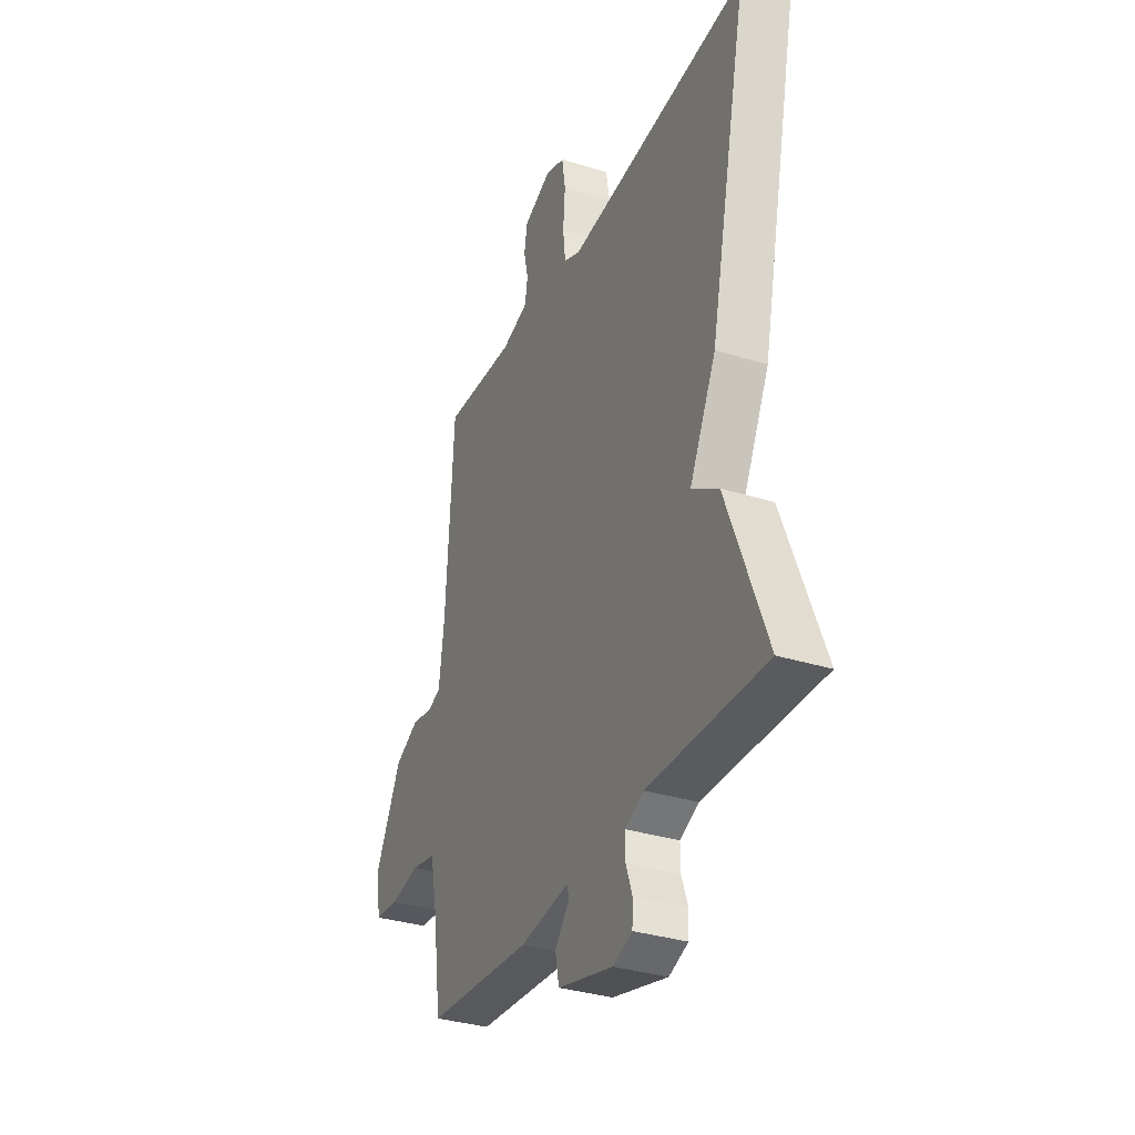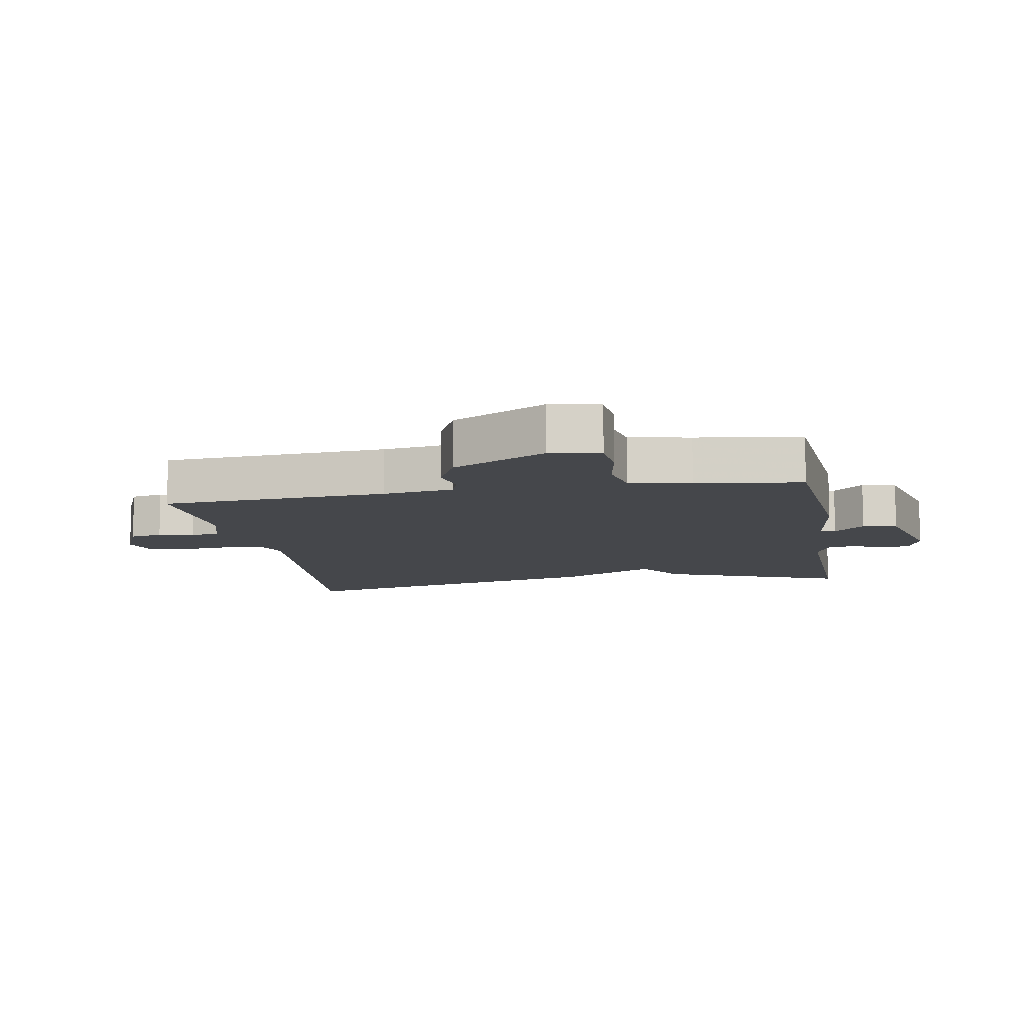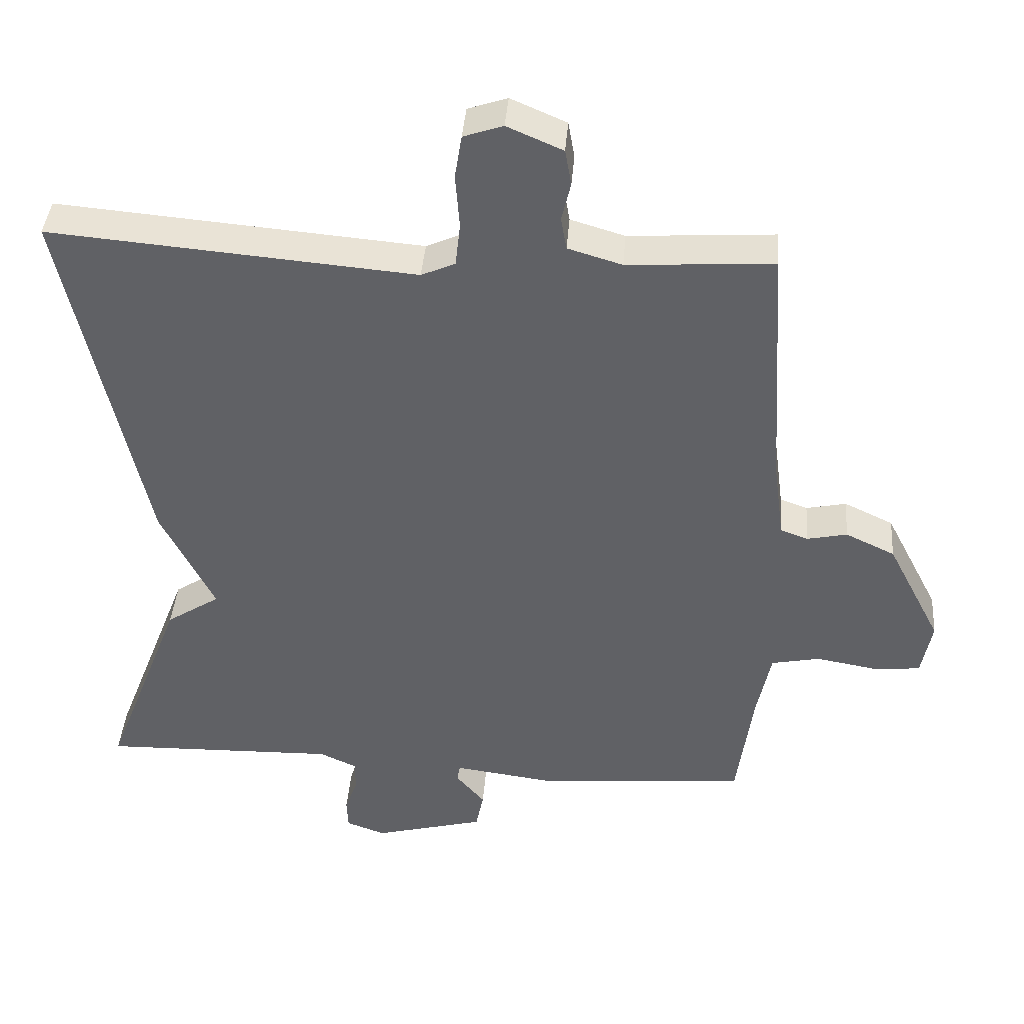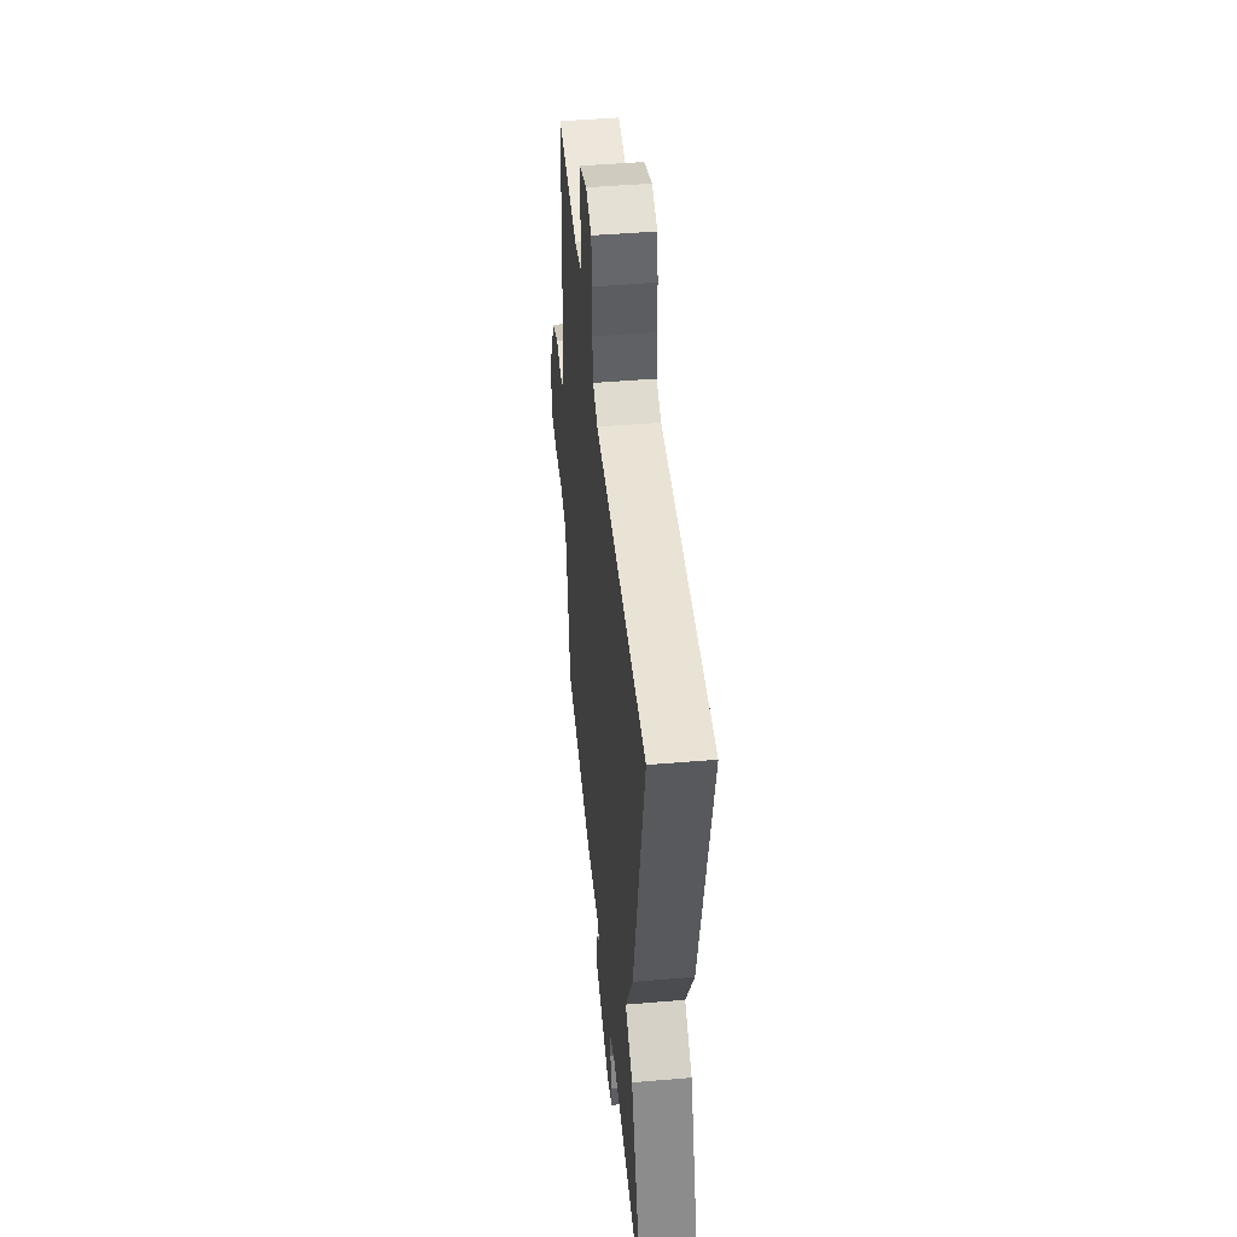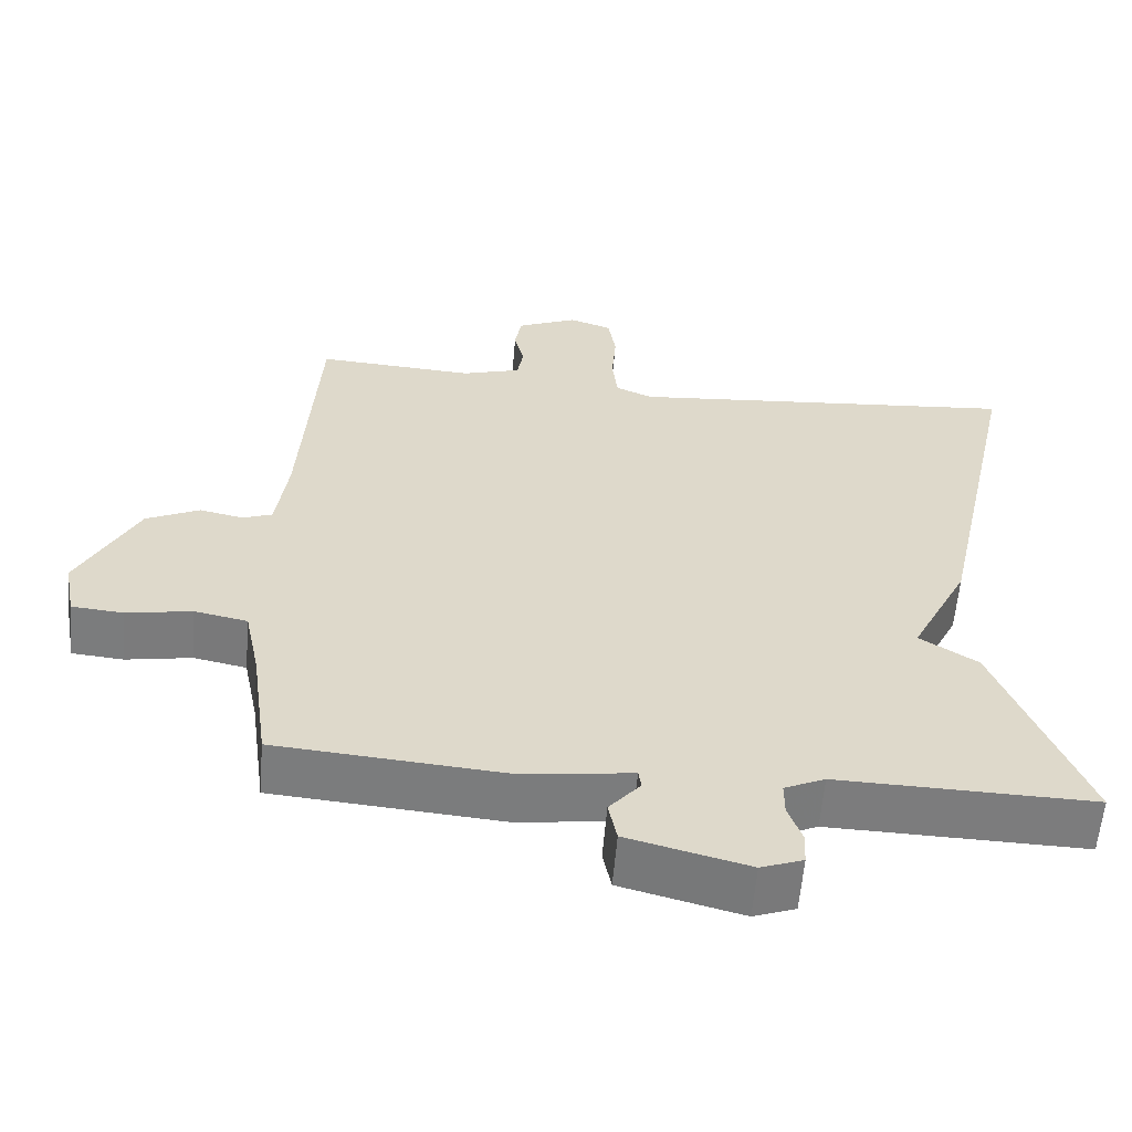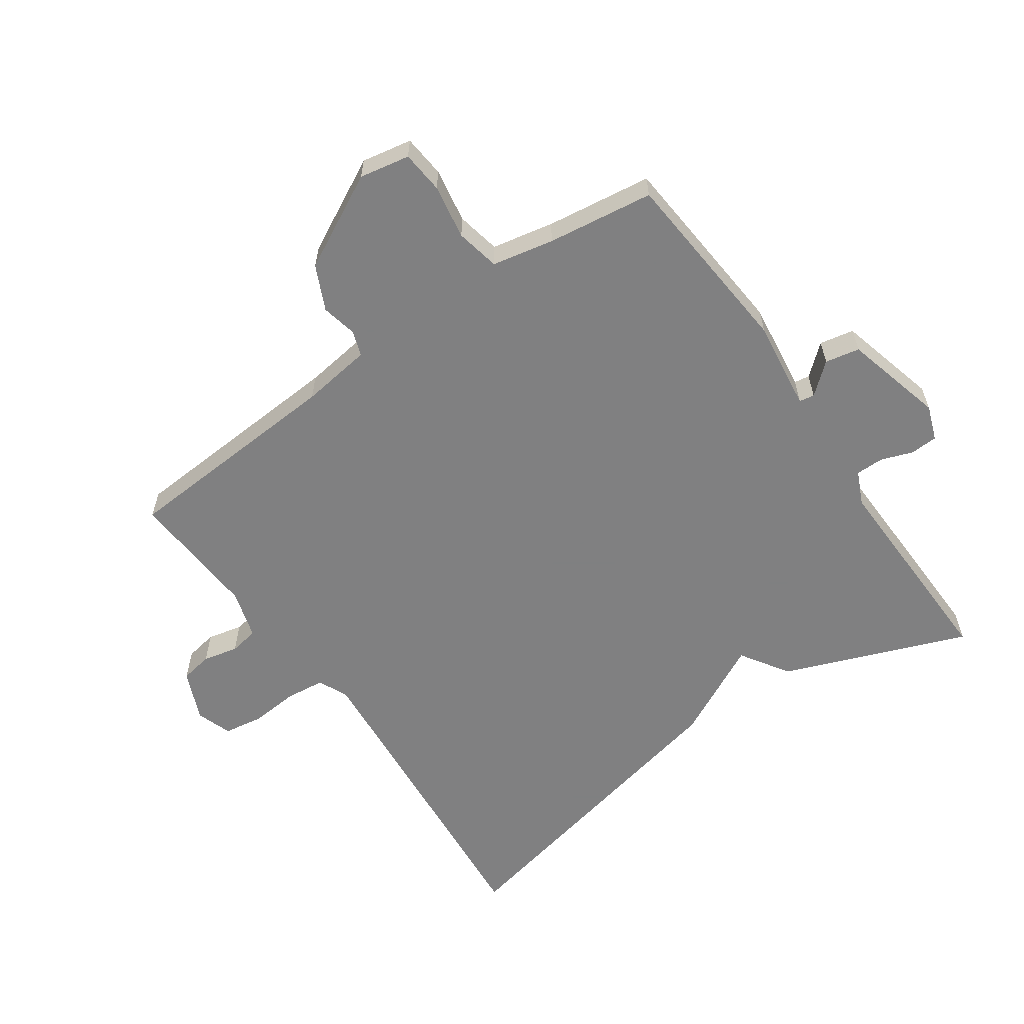
<metadata>
{"format":"obj","ext":"obj","renderer":"f3d","projection":"perspective","resolution":1024,"background":"white","views":[{"elev":-33.6,"azim":-113.0,"up":"+Z"},{"elev":-10.2,"azim":100.2,"up":"+Y"},{"elev":40.3,"azim":4.4,"up":"+Z"},{"elev":47.4,"azim":-95.5,"up":"+Z"},{"elev":-58.9,"azim":175.2,"up":"+Z"},{"elev":-60.0,"azim":125.0,"up":"+Y"}]}
</metadata>
<code>
v 0.5 0.07 -0.5
v 0.2 0.07 -0.525
v 0.058 0.07 -0.506
v 0.054 0.07 -0.53
v 0.095 0.07 -0.578
v 0.084 0.07 -0.632
v -0.074 0.07 -0.673
v -0.129 0.07 -0.653
v -0.131 0.07 -0.61
v -0.113 0.07 -0.56
v -0.113 0.07 -0.516
v -0.166 0.07 -0.492
v -0.5 0.07 -0.5
v -0.388 0.07 -0.212
v -0.312 0.07 -0.163
v -0.388 0.07 -0.012
v -0.5 0.07 0.5
v 0.018 0.07 0.456
v 0.066 0.07 0.477
v 0.073 0.07 0.539
v 0.067 0.07 0.615
v 0.077 0.07 0.677
v 0.133 0.07 0.696
v 0.212 0.07 0.662
v 0.221 0.07 0.611
v 0.208 0.07 0.556
v 0.216 0.07 0.51
v 0.293 0.07 0.487
v 0.5 0.07 0.5
v 0.522 0.07 0.143
v 0.537 0.07 0.032
v 0.576 0.07 0.018
v 0.633 0.07 0.03
v 0.703 0.07 -0.003
v 0.78 0.07 -0.152
v 0.765 0.07 -0.231
v 0.698 0.07 -0.237
v 0.612 0.07 -0.222
v 0.543 0.07 -0.236
v 0.523 0.07 -0.333
v 0.5 0 -0.5
v 0.2 0 -0.525
v 0.058 0 -0.506
v 0.054 0 -0.53
v 0.095 0 -0.578
v 0.084 0 -0.632
v -0.074 0 -0.673
v -0.129 0 -0.653
v -0.131 0 -0.61
v -0.113 0 -0.56
v -0.113 0 -0.516
v -0.166 0 -0.492
v -0.5 0 -0.5
v -0.388 0 -0.212
v -0.312 0 -0.163
v -0.388 0 -0.012
v -0.5 0 0.5
v 0.018 0 0.456
v 0.066 0 0.477
v 0.073 0 0.539
v 0.067 0 0.615
v 0.077 0 0.677
v 0.133 0 0.696
v 0.212 0 0.662
v 0.221 0 0.611
v 0.208 0 0.556
v 0.216 0 0.51
v 0.293 0 0.487
v 0.5 0 0.5
v 0.522 0 0.143
v 0.537 0 0.032
v 0.576 0 0.018
v 0.633 0 0.03
v 0.703 0 -0.003
v 0.78 0 -0.152
v 0.765 0 -0.231
v 0.698 0 -0.237
v 0.612 0 -0.222
v 0.543 0 -0.236
v 0.523 0 -0.333
f 36 37 38
f 35 36 38
f 34 35 38
f 33 34 38
f 32 33 38
f 31 32 38 39
f 30 31 39 40
f 1 2 3
f 40 1 3
f 30 40 3
f 29 30 3
f 28 29 3
f 24 25 26
f 23 24 26
f 22 23 26
f 21 22 26
f 20 21 26
f 19 20 26 27
f 27 28 3
f 19 27 3
f 18 19 3
f 18 3 4
f 17 18 4
f 16 17 4
f 15 16 4
f 12 13 14 15
f 8 9 10
f 7 8 10
f 6 7 10
f 5 6 10
f 4 5 10
f 4 10 11
f 4 11 12 15
f 78 77 76
f 78 76 75
f 78 75 74
f 78 74 73
f 78 73 72
f 79 78 72 71
f 80 79 71 70
f 43 42 41
f 43 41 80
f 43 80 70
f 43 70 69
f 43 69 68
f 66 65 64
f 66 64 63
f 66 63 62
f 66 62 61
f 66 61 60
f 67 66 60 59
f 43 68 67
f 43 67 59
f 43 59 58
f 44 43 58
f 44 58 57
f 44 57 56
f 44 56 55
f 55 54 53 52
f 50 49 48
f 50 48 47
f 50 47 46
f 50 46 45
f 50 45 44
f 51 50 44
f 55 52 51 44
f 1 41 42 2
f 2 42 43 3
f 3 43 44 4
f 4 44 45 5
f 5 45 46 6
f 6 46 47 7
f 7 47 48 8
f 8 48 49 9
f 9 49 50 10
f 10 50 51 11
f 11 51 52 12
f 12 52 53 13
f 13 53 54 14
f 14 54 55 15
f 15 55 56 16
f 16 56 57 17
f 17 57 58 18
f 18 58 59 19
f 19 59 60 20
f 20 60 61 21
f 21 61 62 22
f 22 62 63 23
f 23 63 64 24
f 24 64 65 25
f 25 65 66 26
f 26 66 67 27
f 27 67 68 28
f 28 68 69 29
f 29 69 70 30
f 30 70 71 31
f 31 71 72 32
f 32 72 73 33
f 33 73 74 34
f 34 74 75 35
f 35 75 76 36
f 36 76 77 37
f 37 77 78 38
f 38 78 79 39
f 39 79 80 40
f 40 80 41 1

</code>
